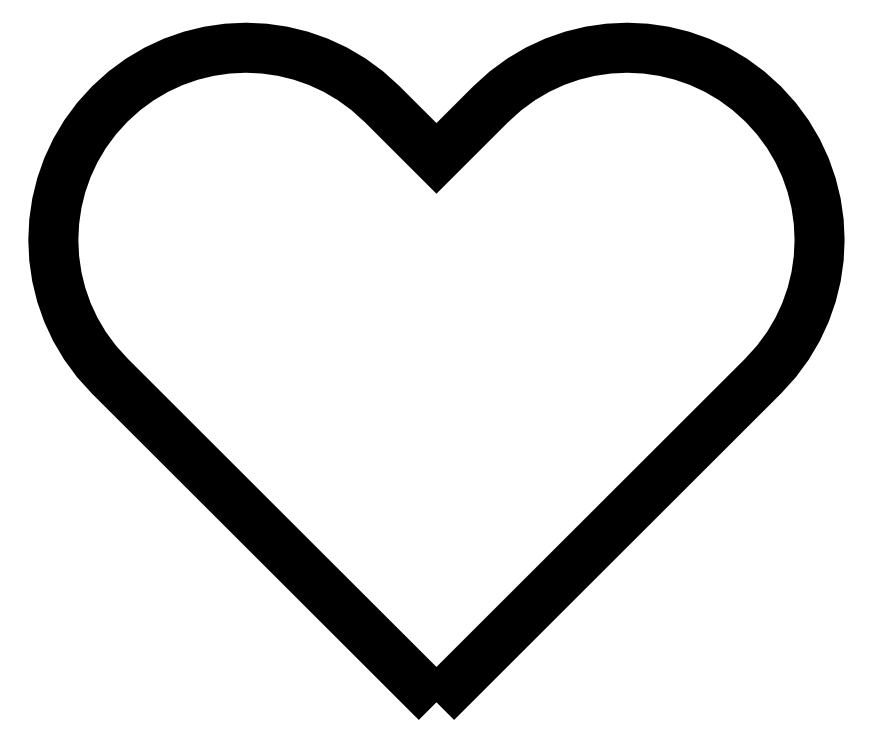
<metadata>
{"format":"dxf","ext":"dxf","renderer":"ezdxf+matplotlib","layout":"modelspace","background":"white","min_lineweight":24,"dpi":150}
</metadata>
<code>
0
SECTION
2
ENTITIES
0
LWPOLYLINE
8
0
90
68
70
1
10
29.88
20
3.475
30
0
10
4.482
20
28.84
30
0
10
3.455
20
29.98
30
0
10
2.565
20
31.19
30
0
10
1.812
20
32.46
30
0
10
1.196
20
33.79
30
0
10
0.7164
20
35.16
30
0
10
0.3742
20
36.56
30
0
10
0.169
20
37.98
30
0
10
0.1007
20
39.41
30
0
10
0.1694
20
40.84
30
0
10
0.375
20
42.26
30
0
10
0.7176
20
43.67
30
0
10
1.197
20
45.03
30
0
10
1.814
20
46.36
30
0
10
2.567
20
47.63
30
0
10
3.458
20
48.84
30
0
10
4.485
20
49.98
30
0
10
5.621
20
51
30
0
10
6.833
20
51.89
30
0
10
8.107
20
52.65
30
0
10
9.436
20
53.26
30
0
10
10.81
20
53.74
30
0
10
12.21
20
54.08
30
0
10
13.63
20
54.29
30
0
10
15.07
20
54.36
30
0
10
16.5
20
54.29
30
0
10
17.93
20
54.08
30
0
10
19.33
20
53.74
30
0
10
20.7
20
53.26
30
0
10
22.03
20
52.65
30
0
10
23.3
20
51.9
30
0
10
24.51
20
51.01
30
0
10
25.65
20
49.98
30
0
10
29.88
20
45.75
30
0
10
34.12
20
49.98
30
0
10
35.25
20
51.01
30
0
10
36.47
20
51.9
30
0
10
37.74
20
52.65
30
0
10
39.07
20
53.26
30
0
10
40.44
20
53.74
30
0
10
41.84
20
54.08
30
0
10
43.27
20
54.29
30
0
10
44.7
20
54.36
30
0
10
46.14
20
54.29
30
0
10
47.56
20
54.08
30
0
10
48.96
20
53.74
30
0
10
50.33
20
53.26
30
0
10
51.66
20
52.65
30
0
10
52.94
20
51.89
30
0
10
54.15
20
51
30
0
10
55.28
20
49.98
30
0
10
56.31
20
48.84
30
0
10
57.2
20
47.63
30
0
10
57.96
20
46.36
30
0
10
58.57
20
45.03
30
0
10
59.05
20
43.67
30
0
10
59.39
20
42.26
30
0
10
59.6
20
40.84
30
0
10
59.67
20
39.41
30
0
10
59.6
20
37.98
30
0
10
59.39
20
36.56
30
0
10
59.05
20
35.16
30
0
10
58.57
20
33.79
30
0
10
57.96
20
32.46
30
0
10
57.2
20
31.19
30
0
10
56.31
20
29.98
30
0
10
55.29
20
28.84
30
0
0
ENDSEC
0
EOF

</code>
